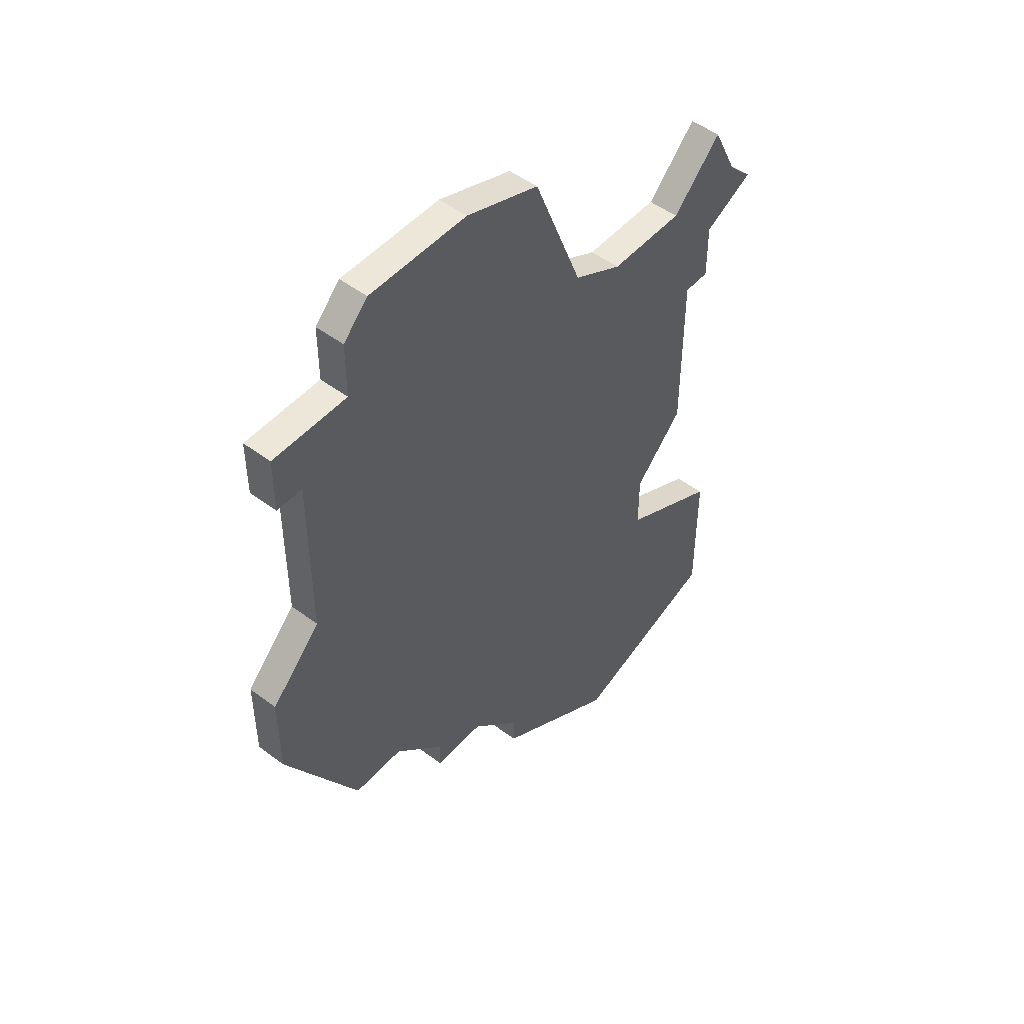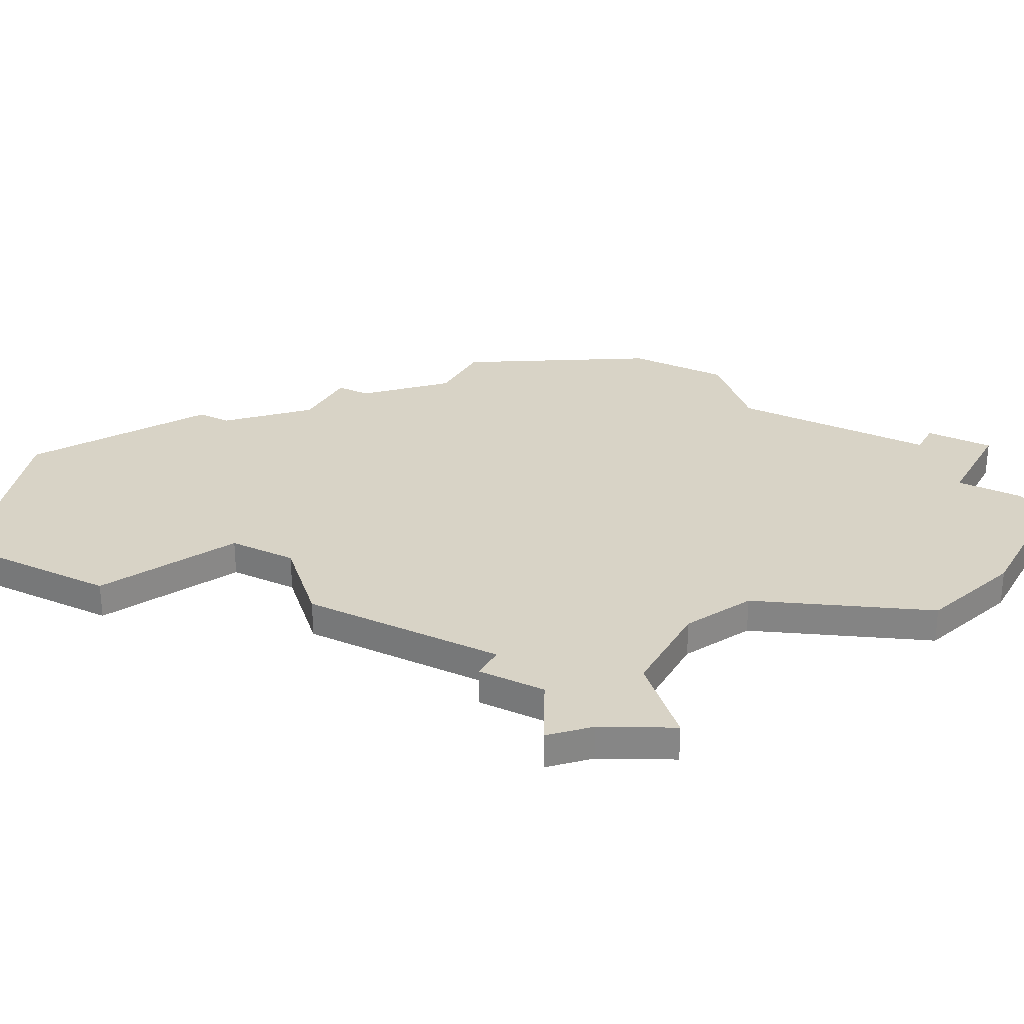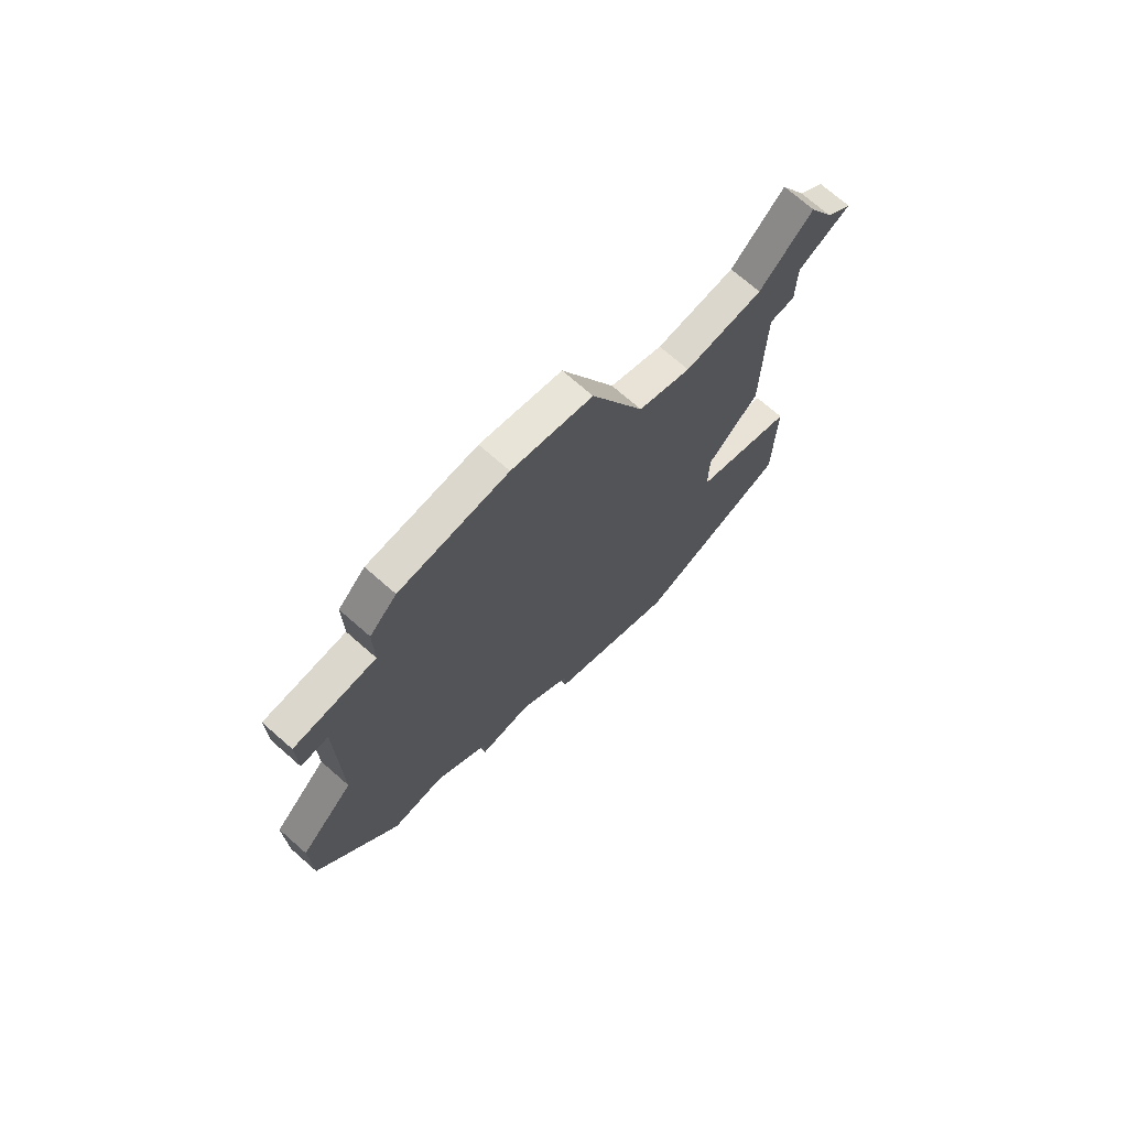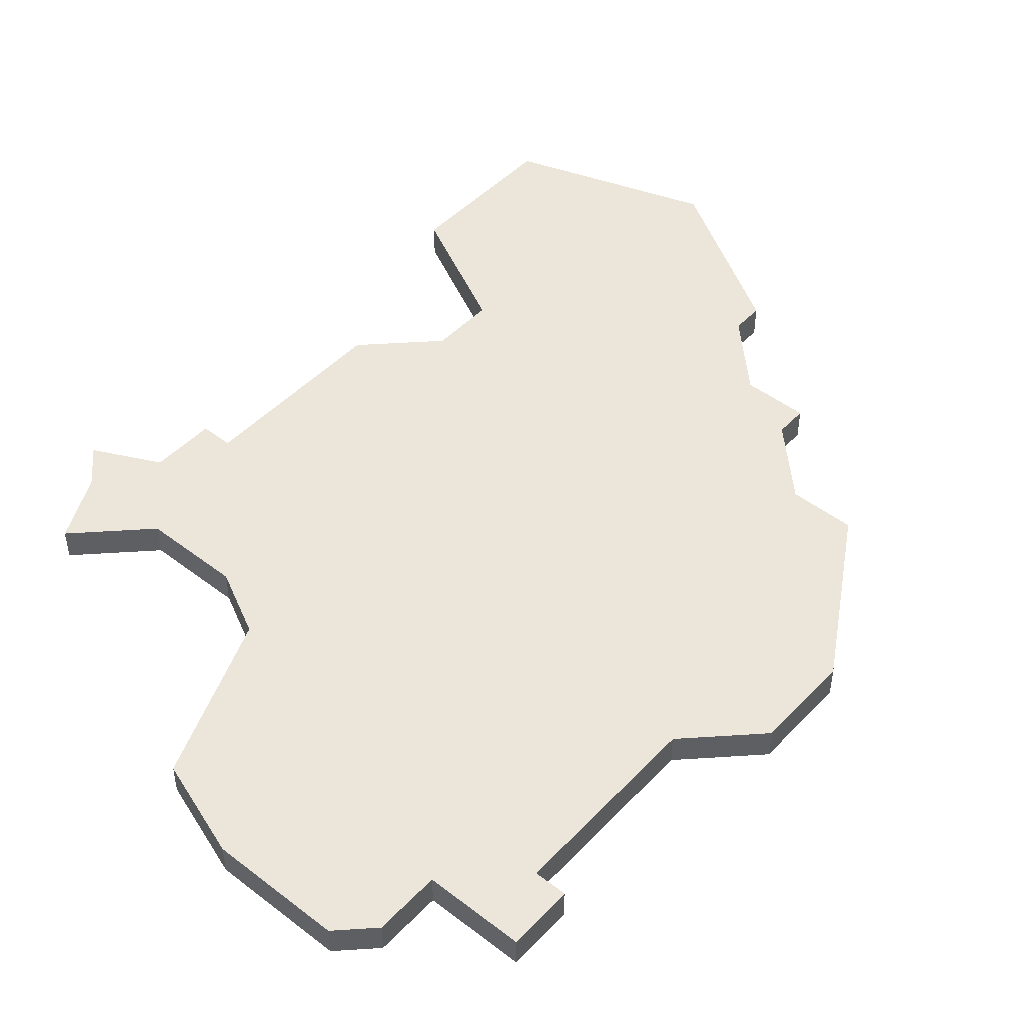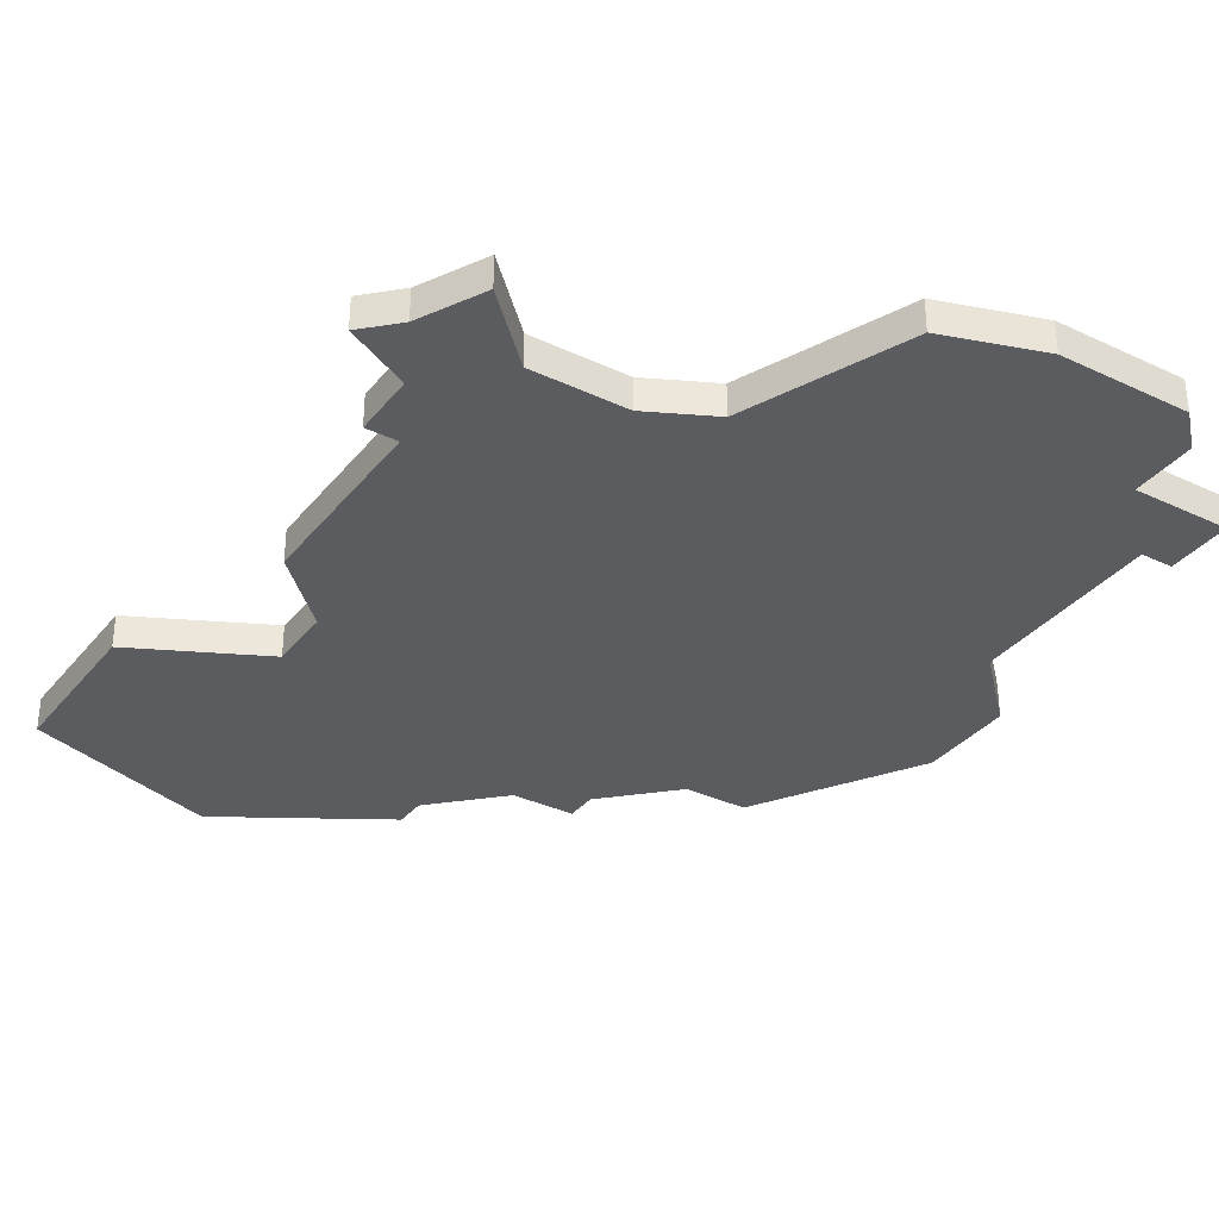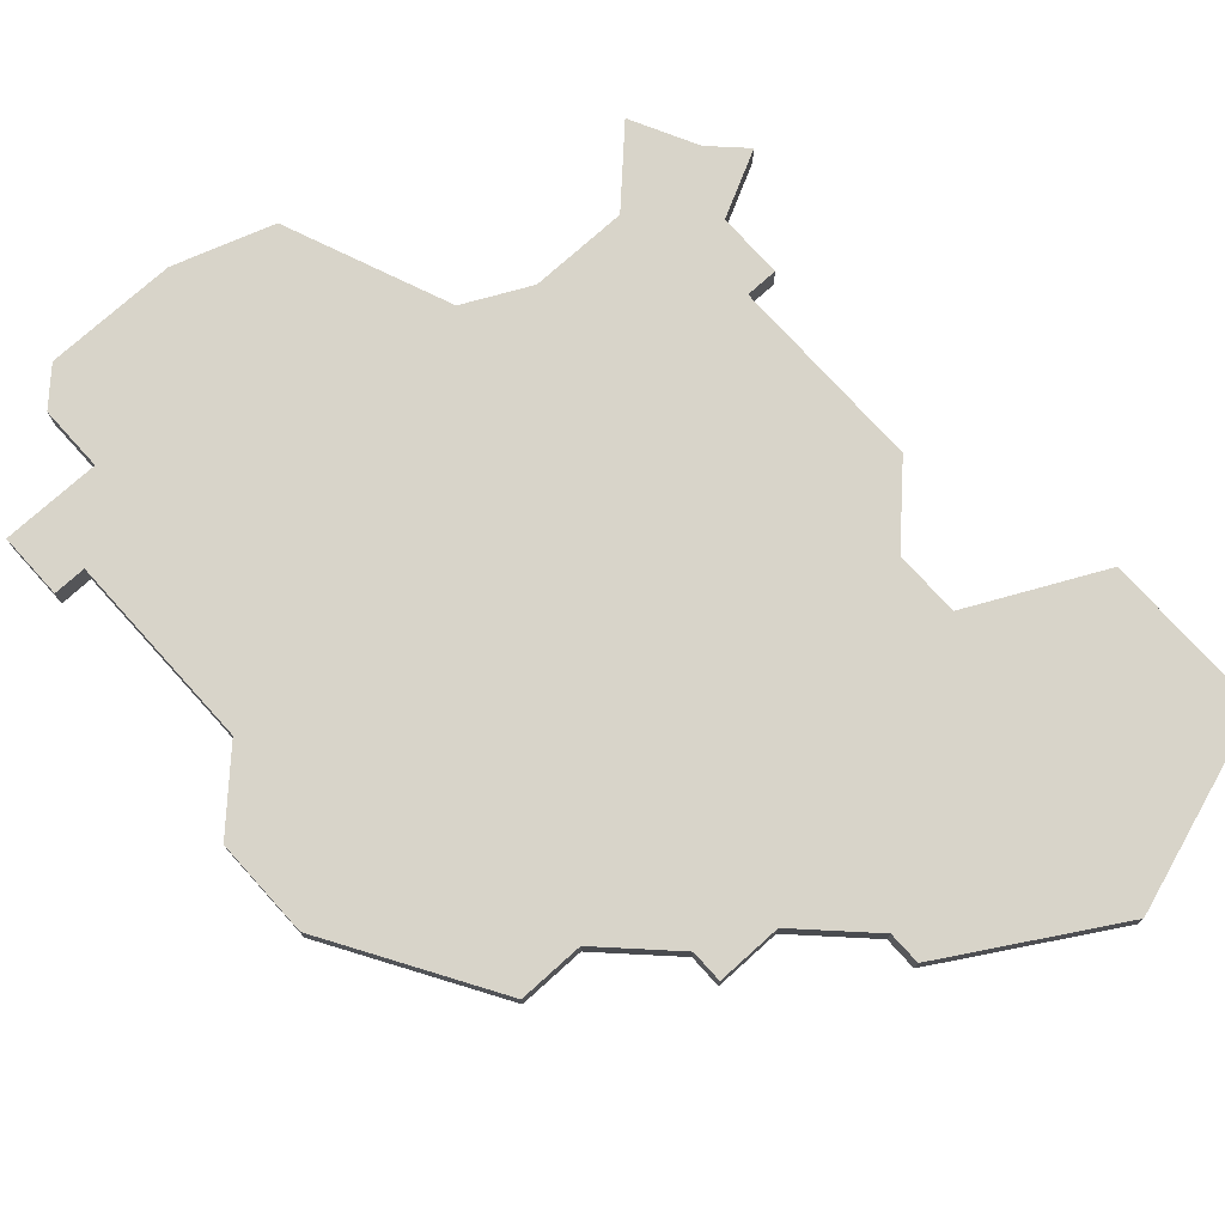
<metadata>
{"format":"obj","ext":"obj","renderer":"f3d","projection":"perspective","resolution":1024,"background":"white","views":[{"elev":49.8,"azim":-50.4,"up":"+Y"},{"elev":27.8,"azim":117.8,"up":"+Z"},{"elev":73.3,"azim":-48.9,"up":"+Y"},{"elev":47.3,"azim":-139.2,"up":"+Z"},{"elev":-33.6,"azim":147.2,"up":"+Z"},{"elev":75.1,"azim":-42.1,"up":"+Z"}]}
</metadata>
<code>
v 3072 -556 0
v 3072 -556 1
v 3072 -550 0
v 3072 -550 1
v 3088 -564 0
v 3088 -564 1
v 3088 -566 0
v 3088 -566 1
v 3071 -548 0
v 3071 -548 1
v 3071 -550 0
v 3071 -550 1
v 3079 -569 0
v 3079 -569 1
v 3079 -545 0
v 3079 -545 1
v 3070 -558 0
v 3070 -558 1
v 3070 -561 0
v 3070 -561 1
v 3086 -575 0
v 3086 -575 1
v 3086 -552 0
v 3086 -552 1
v 3077 -568 0
v 3077 -568 1
v 3077 -569 0
v 3077 -569 1
v 3093 -553 0
v 3093 -553 1
v 3084 -551 0
v 3084 -551 1
v 3092 -573 0
v 3092 -573 1
v 3092 -568 0
v 3092 -568 1
v 3092 -552 0
v 3092 -552 1
v 3075 -566 0
v 3075 -566 1
v 3075 -545 0
v 3075 -545 1
v 3091 -554 0
v 3091 -554 1
v 3091 -556 0
v 3091 -556 1
v 3091 -550 0
v 3091 -550 1
v 3074 -546 0
v 3074 -546 1
v 3074 -548 0
v 3074 -548 1
v 3082 -546 0
v 3082 -546 1
v 3090 -562 0
v 3090 -562 1
v 3090 -556 0
v 3090 -556 1
v 3073 -566 0
v 3073 -566 1
v 3081 -571 0
v 3081 -571 1
v 3081 -572 0
v 3081 -572 1
v 3089 -552 0
v 3089 -552 1
f 19 39 59
f 19 17 1
f 39 19 1
f 5 25 39
f 27 25 13
f 25 5 13
f 39 1 31
f 51 3 9
f 11 9 3
f 3 51 1
f 41 51 49
f 51 41 15
f 31 51 15
f 1 51 31
f 7 21 61
f 63 61 21
f 7 13 5
f 7 33 21
f 31 5 39
f 5 57 55
f 33 7 35
f 57 5 23
f 65 57 23
f 31 15 53
f 23 5 31
f 57 65 43
f 37 65 47
f 43 37 29
f 43 65 37
f 45 57 43
f 13 7 61
f 60 40 20
f 2 18 20
f 2 20 40
f 40 26 6
f 14 26 28
f 14 6 26
f 32 2 40
f 10 4 52
f 4 10 12
f 2 52 4
f 50 52 42
f 16 42 52
f 16 52 32
f 32 52 2
f 62 22 8
f 22 62 64
f 6 14 8
f 22 34 8
f 40 6 32
f 56 58 6
f 36 8 34
f 24 6 58
f 24 58 66
f 54 16 32
f 32 6 24
f 44 66 58
f 48 66 38
f 30 38 44
f 38 66 44
f 44 58 46
f 62 8 14
f 4 12 3
f 3 12 11
f 2 4 1
f 1 4 3
f 18 2 17
f 17 2 1
f 20 18 19
f 19 18 17
f 60 20 59
f 59 20 19
f 40 60 39
f 39 60 59
f 26 40 25
f 25 40 39
f 28 26 27
f 27 26 25
f 14 28 13
f 13 28 27
f 62 14 61
f 61 14 13
f 64 62 63
f 63 62 61
f 22 64 21
f 21 64 63
f 34 22 33
f 33 22 21
f 36 34 35
f 35 34 33
f 8 36 7
f 7 36 35
f 6 8 5
f 5 8 7
f 56 6 55
f 55 6 5
f 58 56 57
f 57 56 55
f 46 58 45
f 45 58 57
f 44 46 43
f 43 46 45
f 30 44 29
f 29 44 43
f 38 30 37
f 37 30 29
f 48 38 47
f 47 38 37
f 66 48 65
f 65 48 47
f 24 66 23
f 23 66 65
f 32 24 31
f 31 24 23
f 54 32 53
f 53 32 31
f 16 54 15
f 15 54 53
f 42 16 41
f 41 16 15
f 50 42 49
f 49 42 41
f 52 50 51
f 51 50 49
f 12 10 11
f 11 10 9
f 10 52 9
f 9 52 51

</code>
